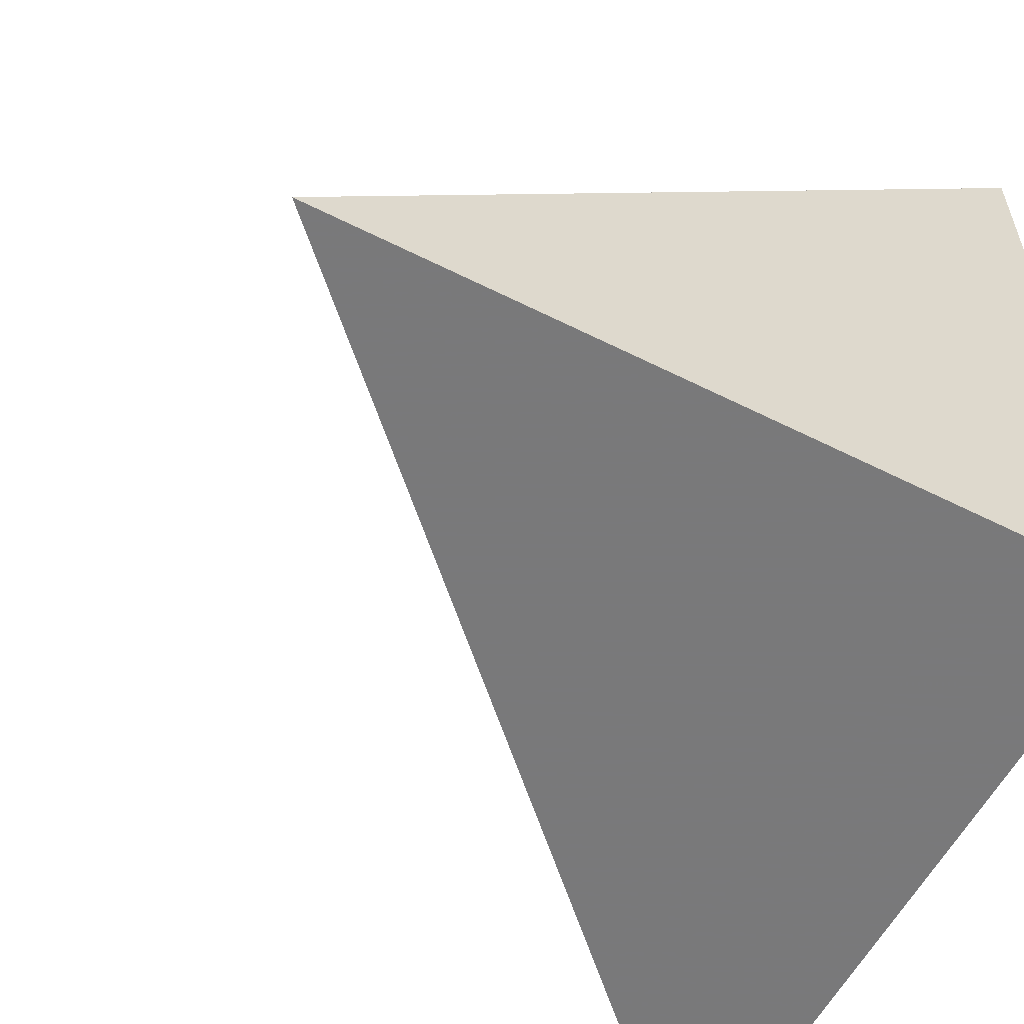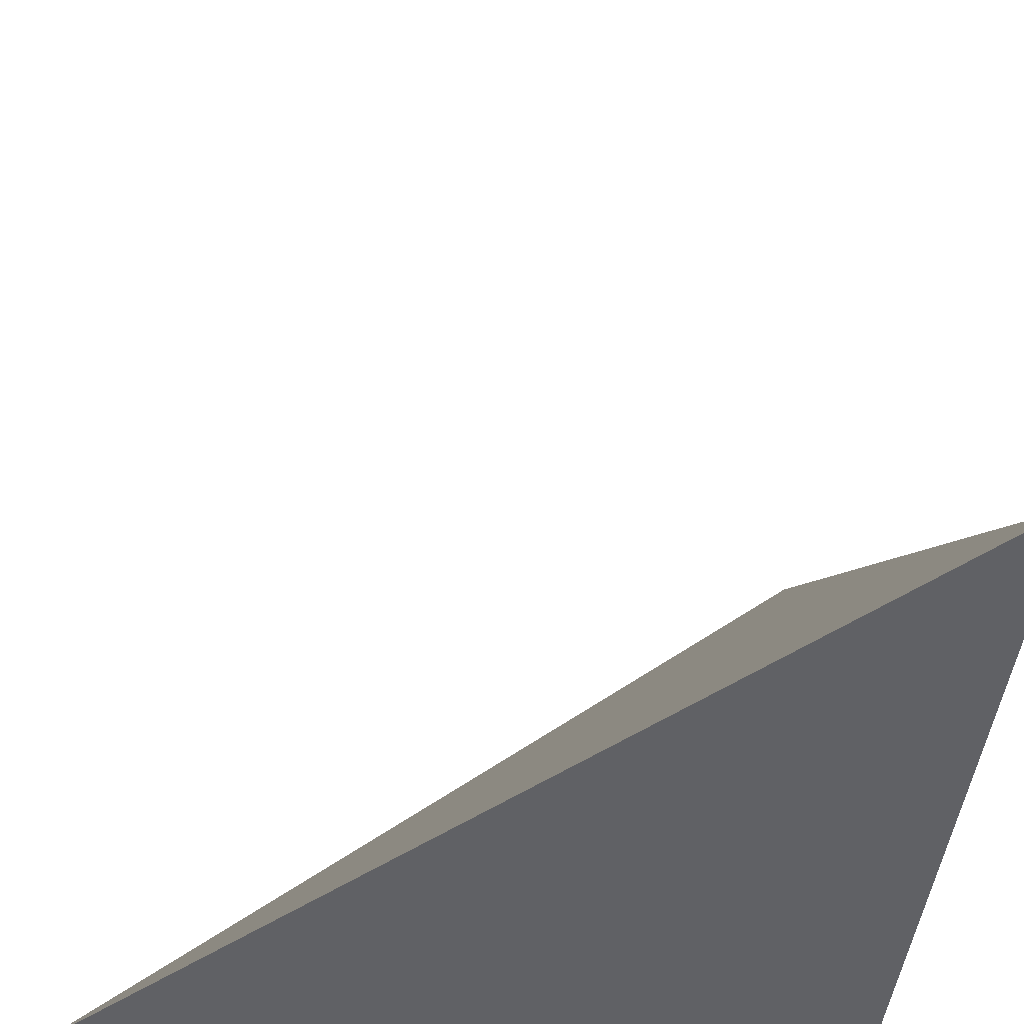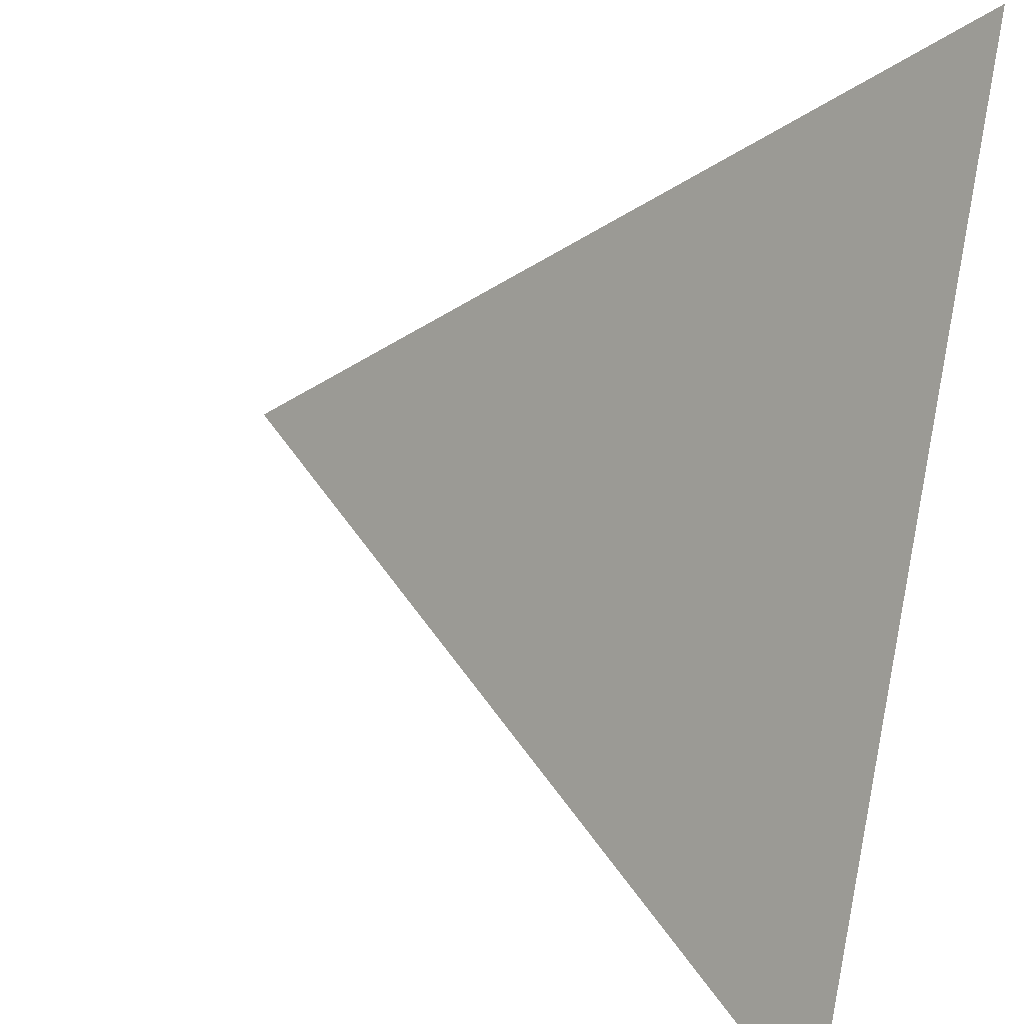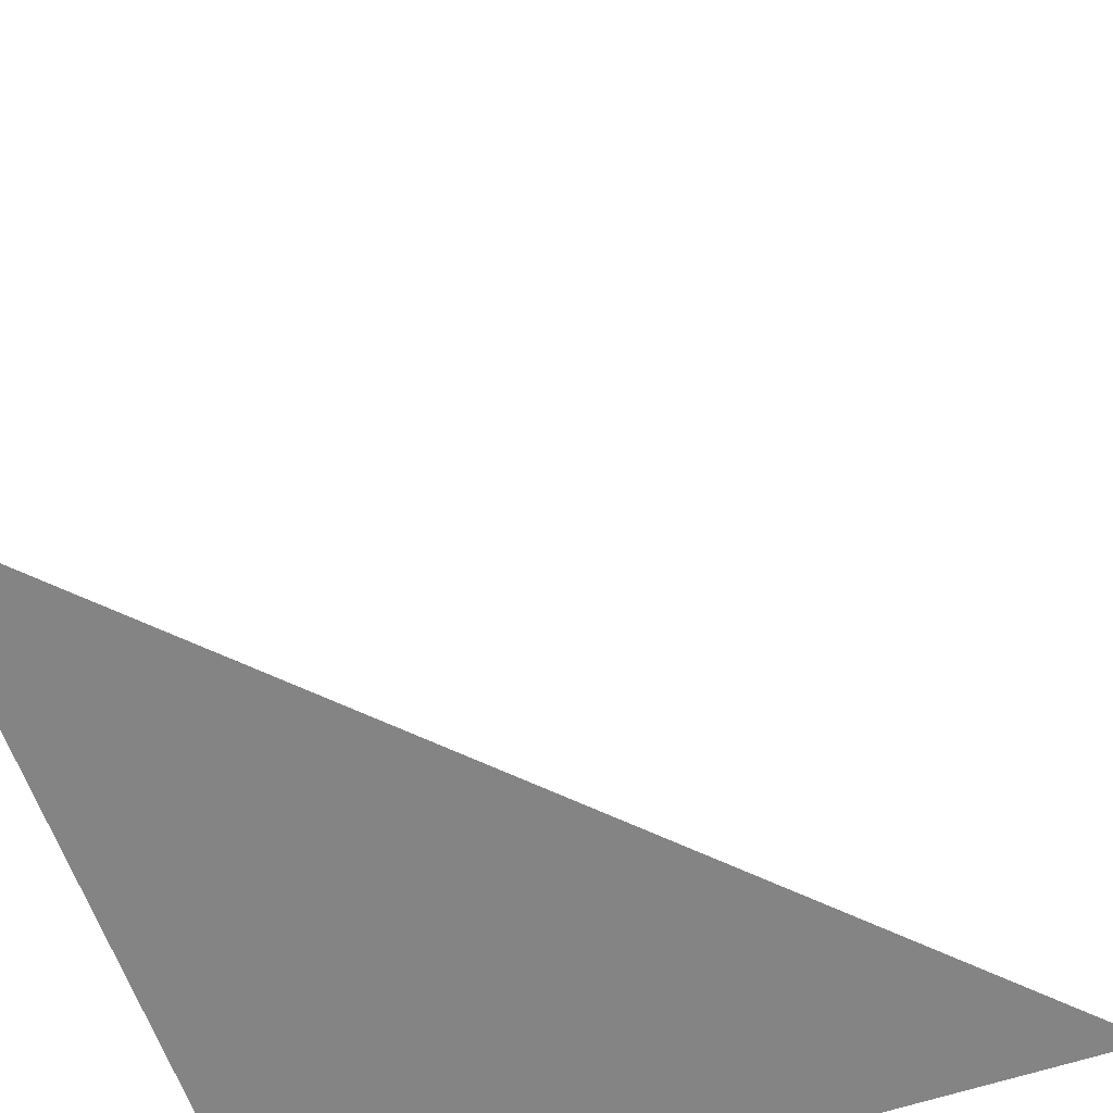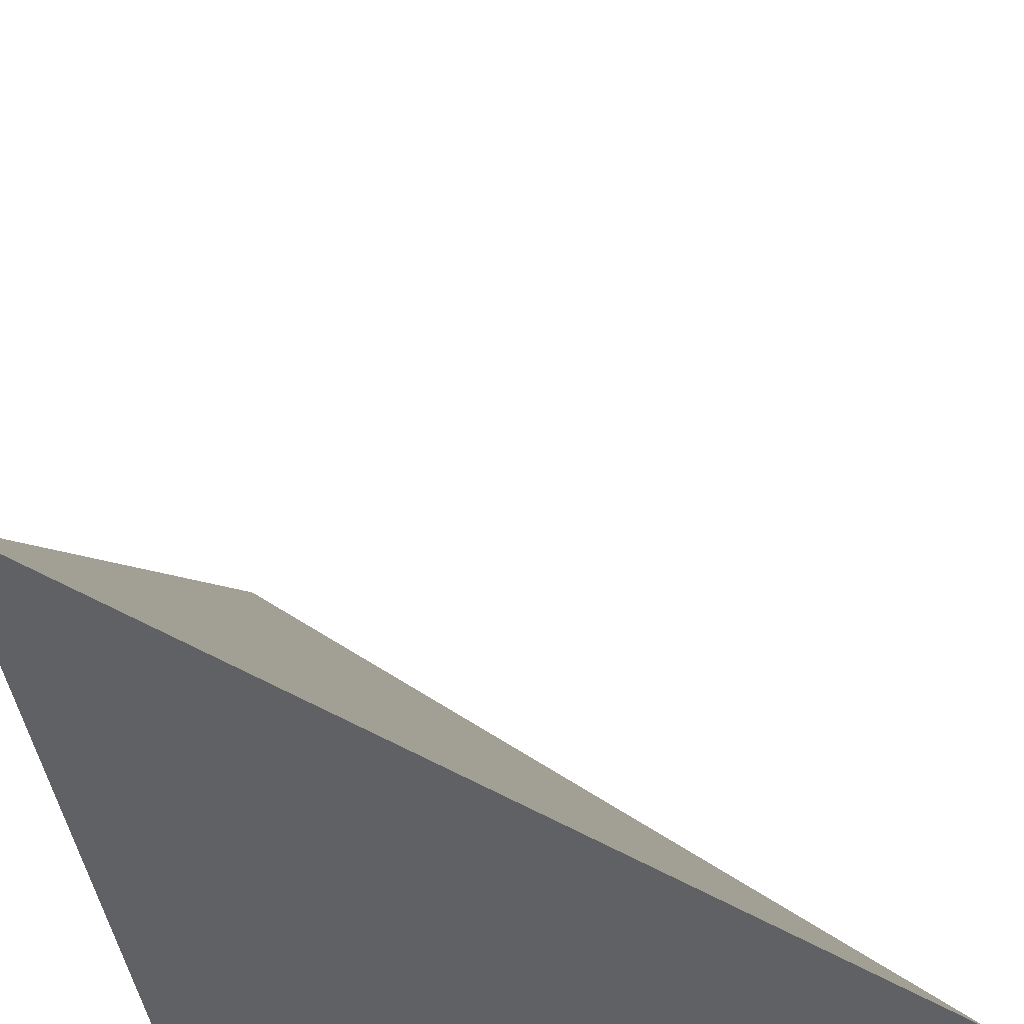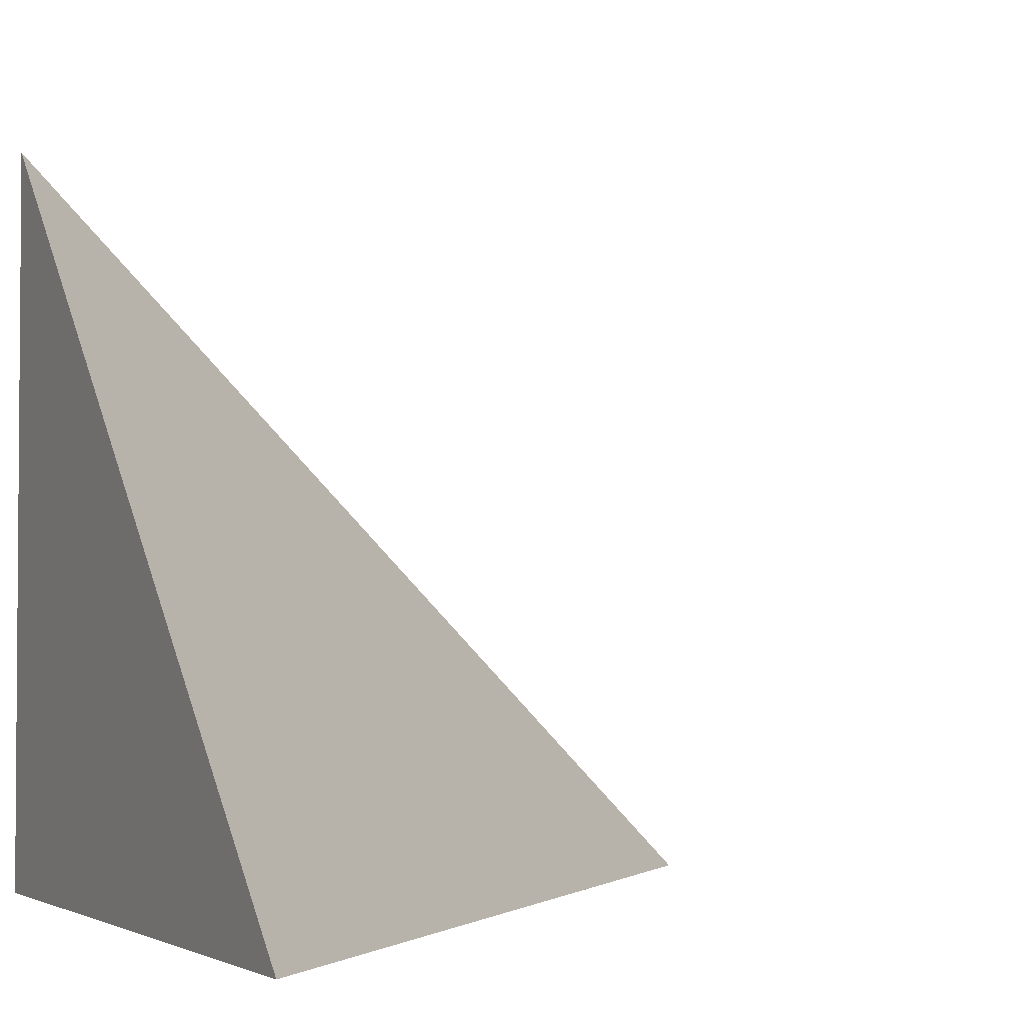
<metadata>
{"format":"obj","ext":"obj","renderer":"f3d","projection":"perspective","resolution":1024,"background":"white","views":[{"elev":-57.8,"azim":-117.5,"up":"+Z"},{"elev":-50.4,"azim":171.4,"up":"+Z"},{"elev":51.3,"azim":102.1,"up":"+Y"},{"elev":-61.5,"azim":108.8,"up":"+Z"},{"elev":-50.0,"azim":100.4,"up":"+Z"},{"elev":-2.7,"azim":64.5,"up":"+Z"}]}
</metadata>
<code>
v  1  0  1
v  2  0  1
v  1  0.9998  1
v  1  0  2
f 1 3 2
f 1 4 3
f 1 2 4
f 2 3 4

</code>
